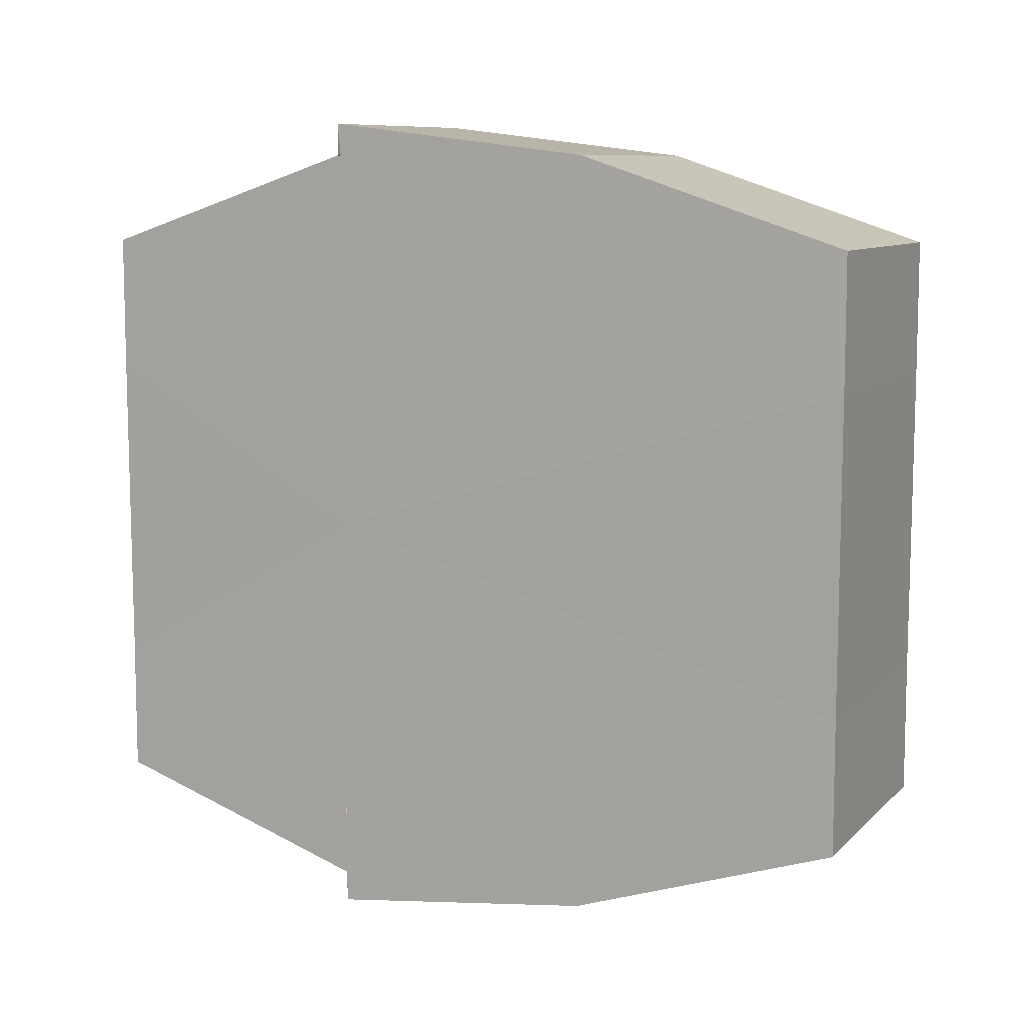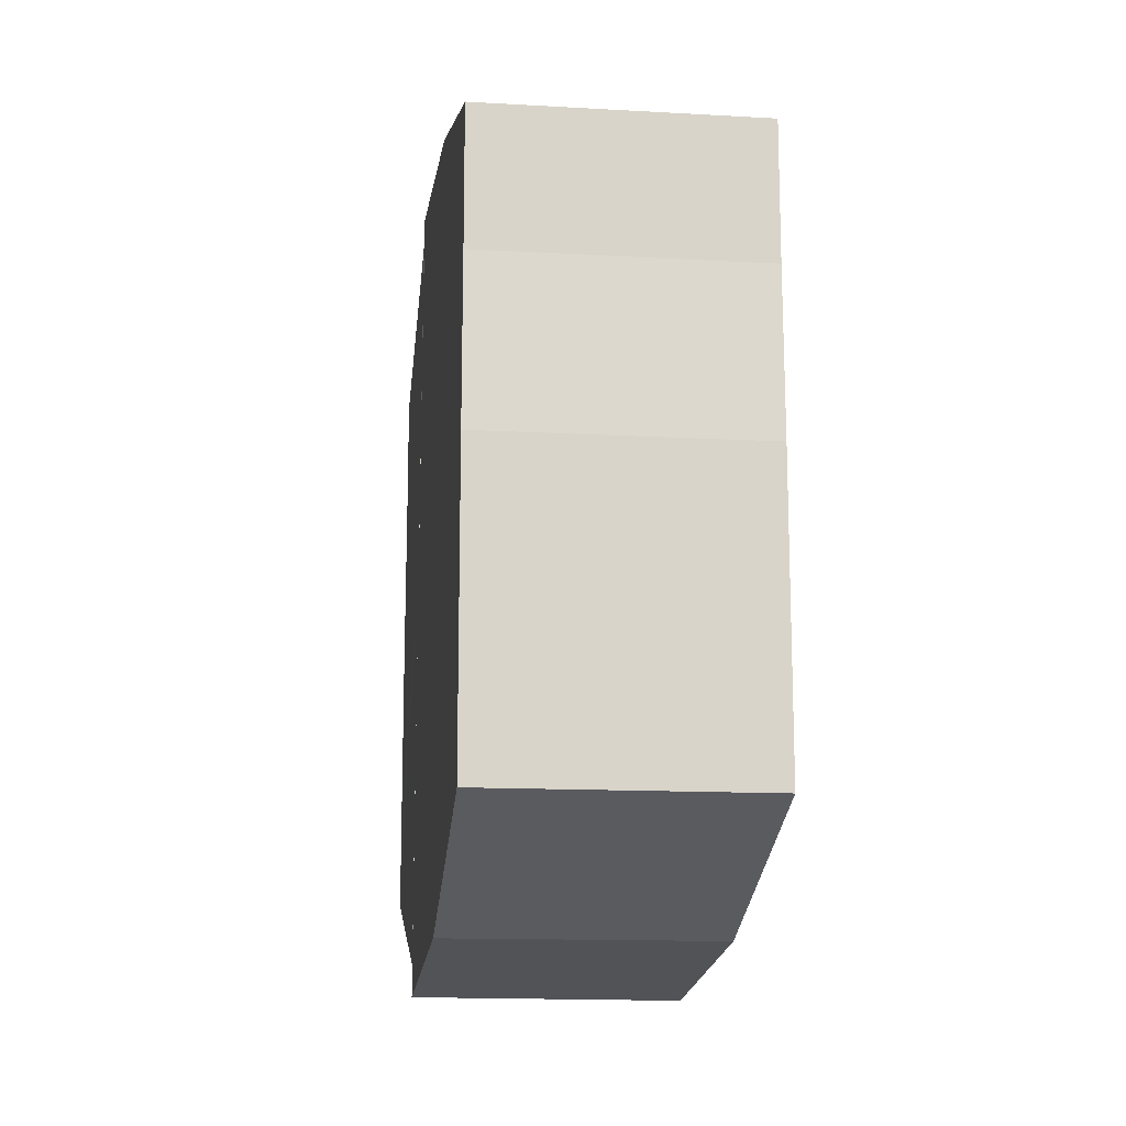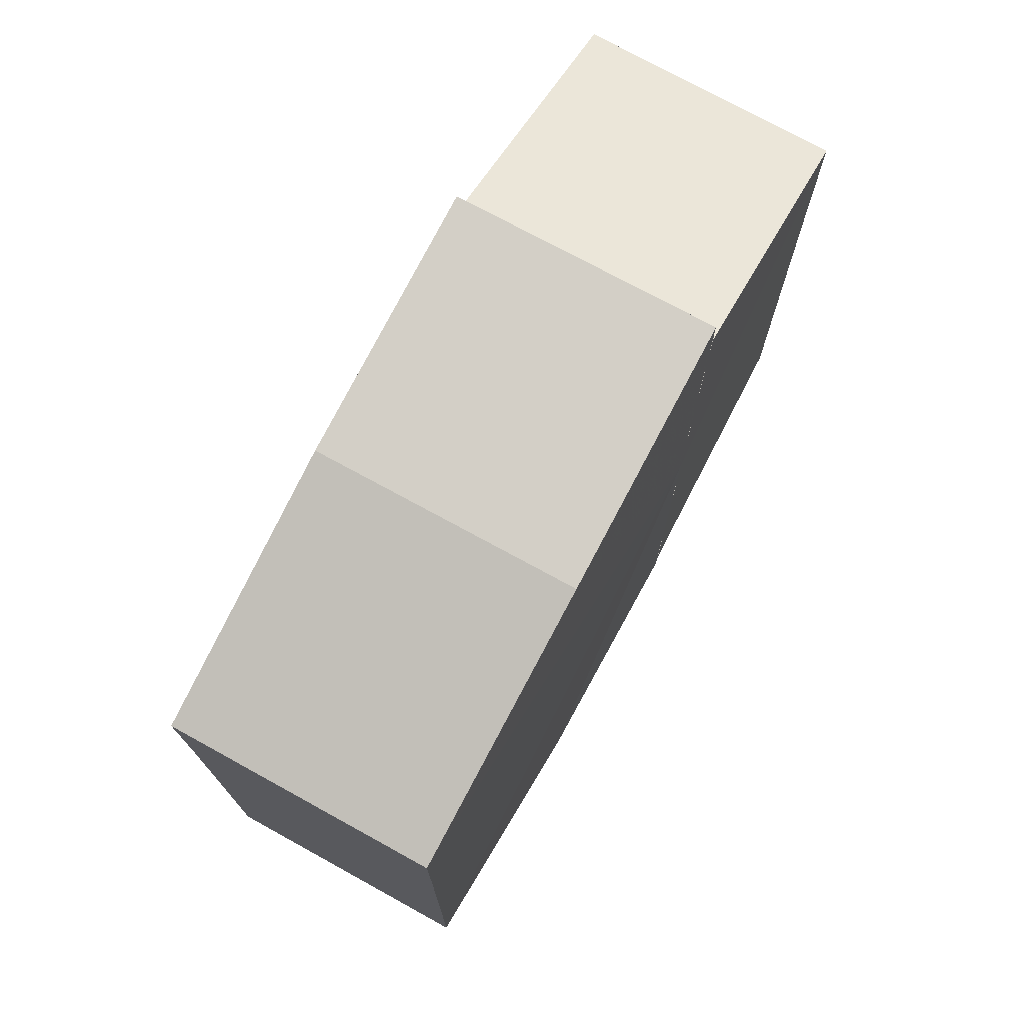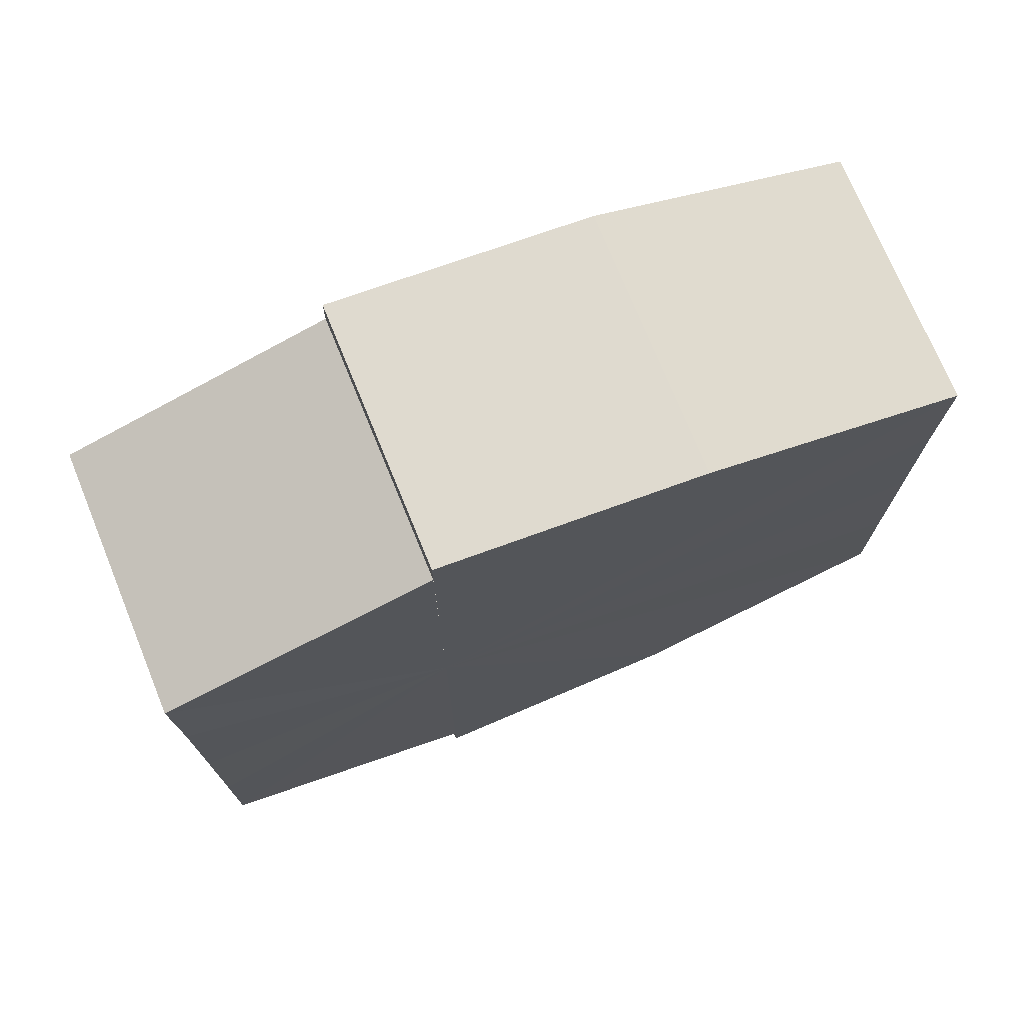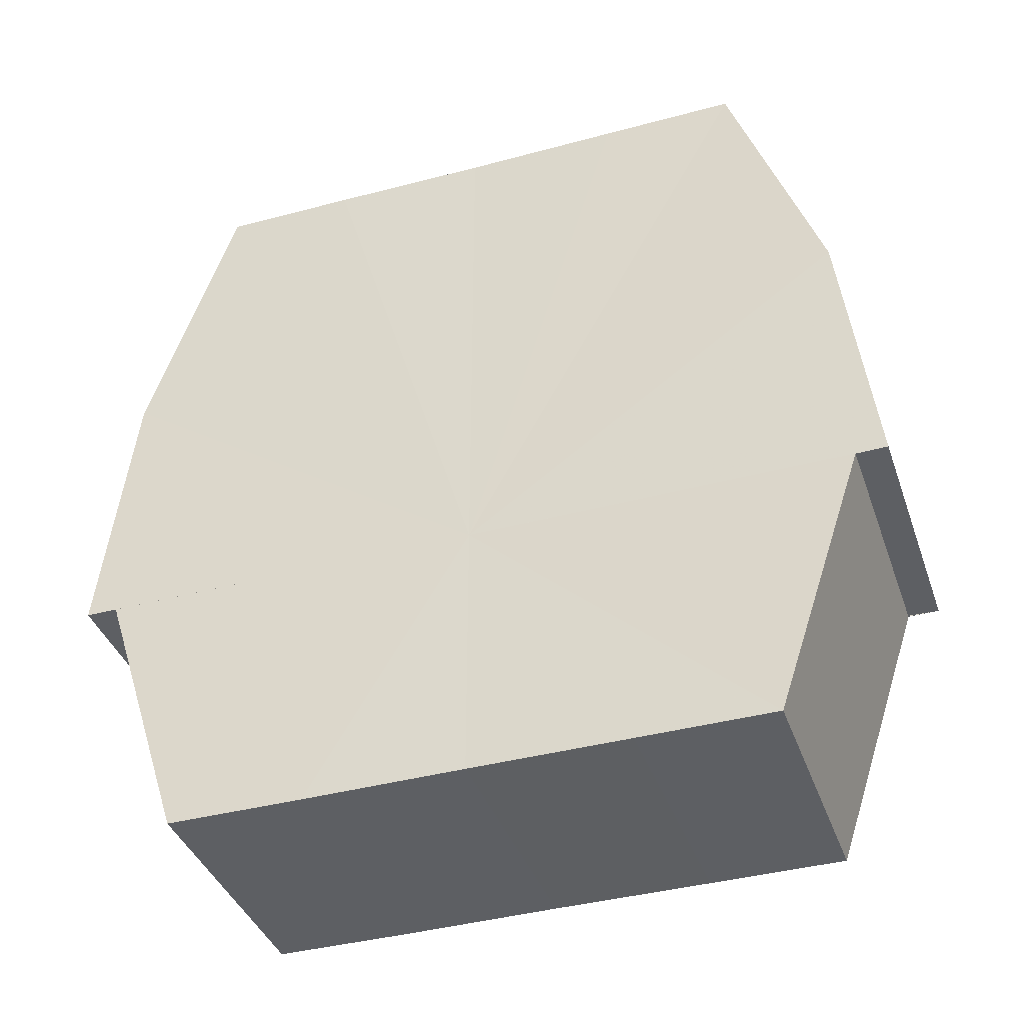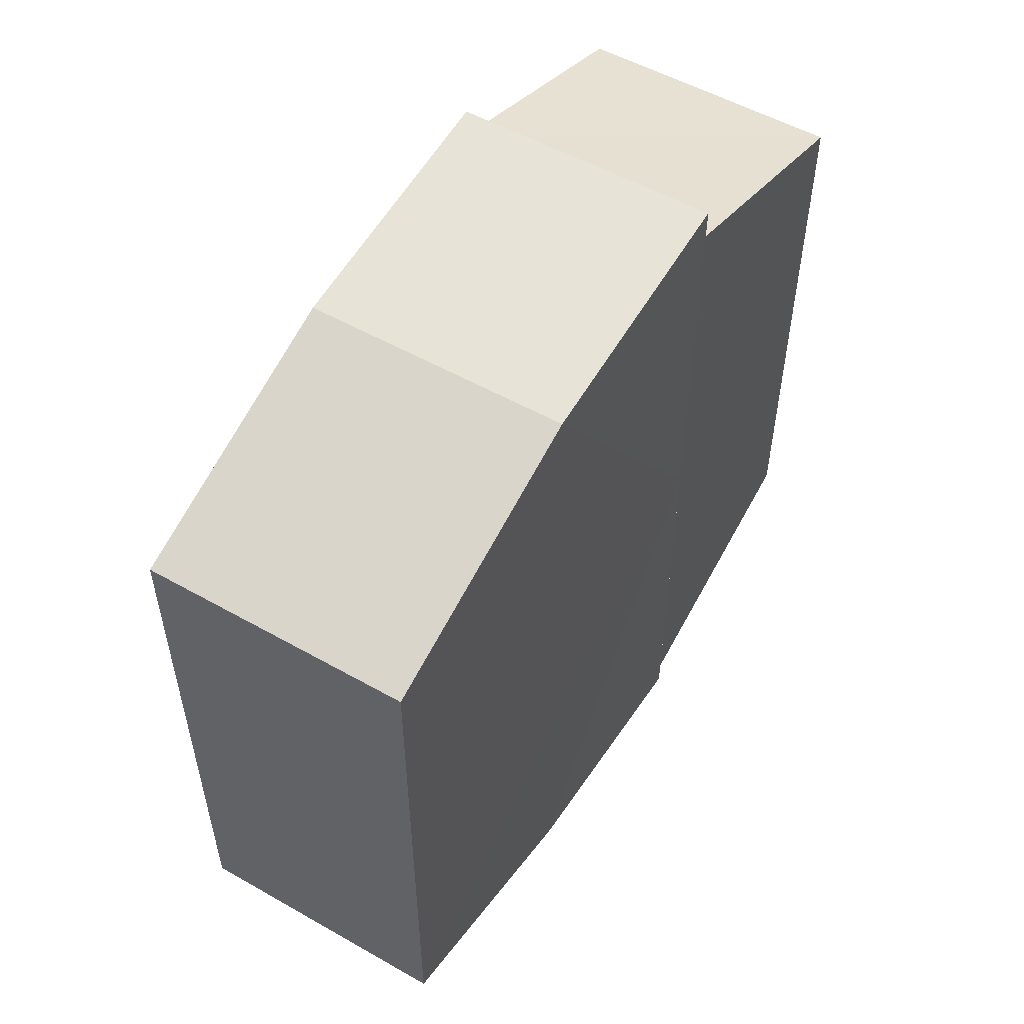
<metadata>
{"format":"obj","ext":"obj","renderer":"f3d","projection":"perspective","resolution":1024,"background":"white","views":[{"elev":9.2,"azim":114.7,"up":"+Z"},{"elev":-15.0,"azim":172.8,"up":"+Z"},{"elev":73.7,"azim":-151.1,"up":"+Z"},{"elev":73.8,"azim":67.7,"up":"+Z"},{"elev":-39.4,"azim":-71.5,"up":"+Y"},{"elev":53.7,"azim":-148.8,"up":"+Z"}]}
</metadata>
<code>
o 5195
v 2214 1889 9.011
v 2214 1889 9.005
v 2214 1889 9.011
v 2214 1889 9
v 2214 1889 9.005
v 2214 1889 8.996
v 2214 1889 9
v 2214 1889 9.017
v 2214 1889 9.017
v 2214 1889 9.022
v 2214 1889 9.022
v 2214 1889 9.025
v 2214 1889 9.025
v 2214 1889 9.026
v 2214 1889 9.025
v 2214 1889 9.026
v 2214 1889 9.026
v 2214 1889 9.011
v 2214 1889 9.005
v 2214 1889 9.005
v 2214 1889 9
v 2214 1889 9
v 2214 1889 9.017
v 2214 1889 9.011
v 2214 1889 9.022
v 2214 1889 9.017
v 2214 1889 9.025
v 2214 1889 9.022
v 2214 1889 8.996
v 2214 1889 8.996
v 2214 1889 8.995
v 2214 1889 8.996
v 2214 1889 8.995
v 2214 1889 8.995
v 2214 1889 9.011
v 2214 1889 8.996
v 2214 1889 9
v 2214 1889 9.005
v 2214 1889 9.011
v 2214 1889 9.017
v 2214 1889 9.022
v 2214 1889 9.025
v 2214 1889 9.026
v 2214 1889 9.025
v 2214 1889 9.026
v 2214 1889 9.022
v 2214 1889 9.025
v 2214 1889 9.017
v 2214 1889 9.022
v 2214 1889 9.011
v 2214 1889 9.017
v 2214 1889 9.005
v 2214 1889 9.011
v 2214 1889 9
v 2214 1889 9.005
v 2214 1889 8.996
v 2214 1889 9
v 2214 1889 8.995
v 2214 1889 8.996
v 2214 1889 8.995
v 2214 1889 8.996
v 2214 1889 9
v 2214 1889 8.996
v 2214 1889 9.005
v 2214 1889 9
v 2214 1889 9.011
v 2214 1889 9.005
v 2214 1889 9.017
v 2214 1889 9.011
v 2214 1889 9.022
v 2214 1889 9.017
v 2214 1889 9.025
v 2214 1889 9.022
v 2214 1889 9.026
v 2214 1889 9.025
v 2214 1889 9.005
v 2214 1889 9.011
v 2214 1889 9
v 2214 1889 8.996
v 2214 1889 9.017
v 2214 1889 9.022
v 2214 1889 9.025
v 2214 1889 9.011
v 2214 1889 9.011
v 2214 1889 9.005
v 2214 1889 9.017
v 2214 1889 9
v 2214 1889 8.996
v 2214 1889 9.022
v 2214 1889 9.025
v 2214 1889 9.025
v 2214 1889 9.026
v 2214 1889 9.022
v 2214 1889 9.017
v 2214 1889 9.011
v 2214 1889 9.005
v 2214 1889 9
v 2214 1889 8.996
f 1 2 3
f 2 4 5
f 4 6 7
f 8 1 9
f 10 8 11
f 12 10 13
f 14 15 13
f 16 15 17
f 18 19 20
f 20 21 22
f 23 24 18
f 25 26 23
f 27 28 25
f 22 29 30
f 29 31 32
f 32 33 34
f 35 36 33
f 35 37 36
f 35 38 37
f 35 39 38
f 35 40 39
f 35 41 40
f 35 42 41
f 35 43 42
f 44 43 45
f 46 47 44
f 48 49 46
f 50 51 48
f 52 53 50
f 54 55 52
f 56 57 54
f 58 59 56
f 60 61 58
f 61 62 63
f 62 64 65
f 64 66 67
f 66 68 69
f 68 70 71
f 70 72 73
f 72 74 75
f 35 76 77
f 35 78 76
f 35 79 78
f 35 77 80
f 35 80 81
f 35 81 82
f 83 84 85
f 83 86 84
f 83 85 87
f 83 87 88
f 83 89 86
f 83 90 89
f 83 91 92
f 83 93 91
f 83 94 93
f 83 95 94
f 83 96 95
f 83 97 96
f 83 98 97
f 83 34 98

</code>
